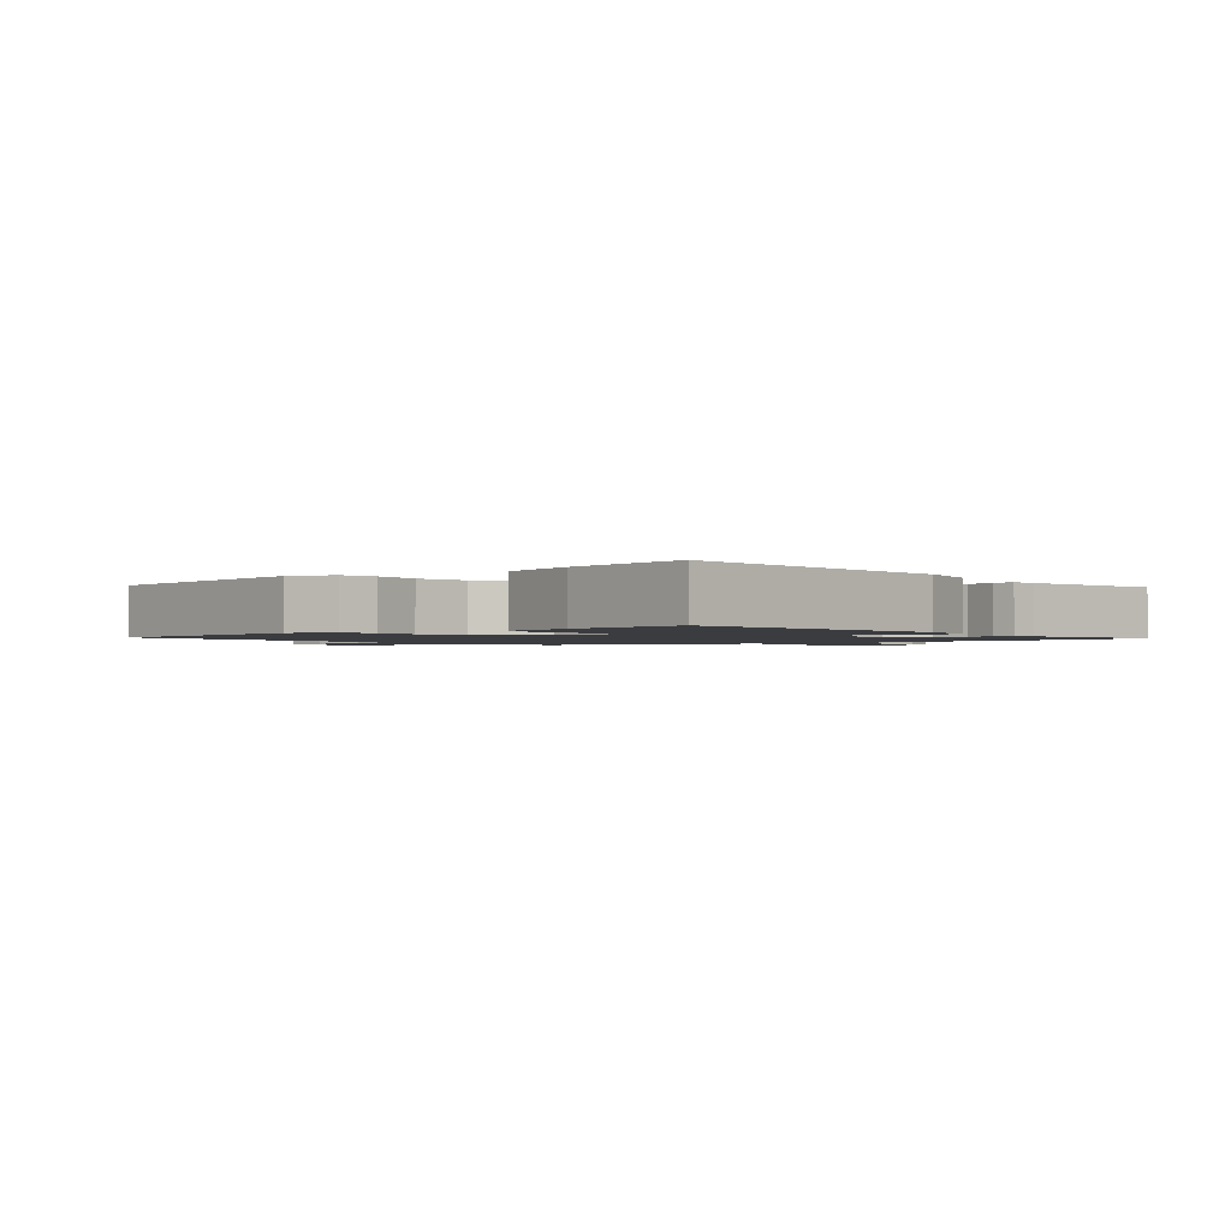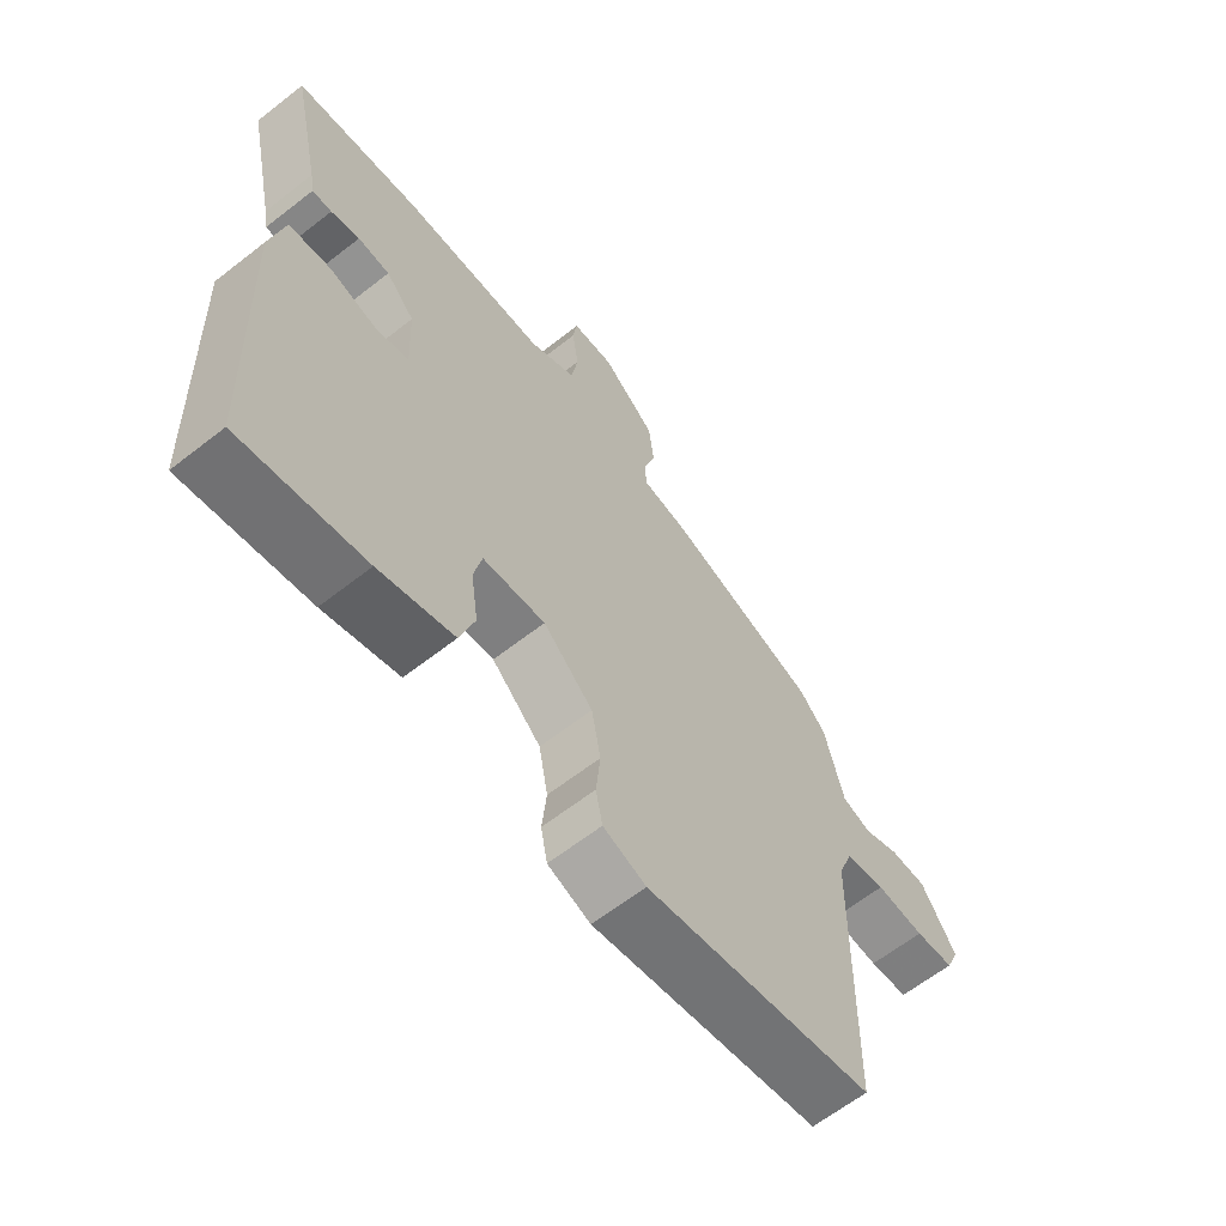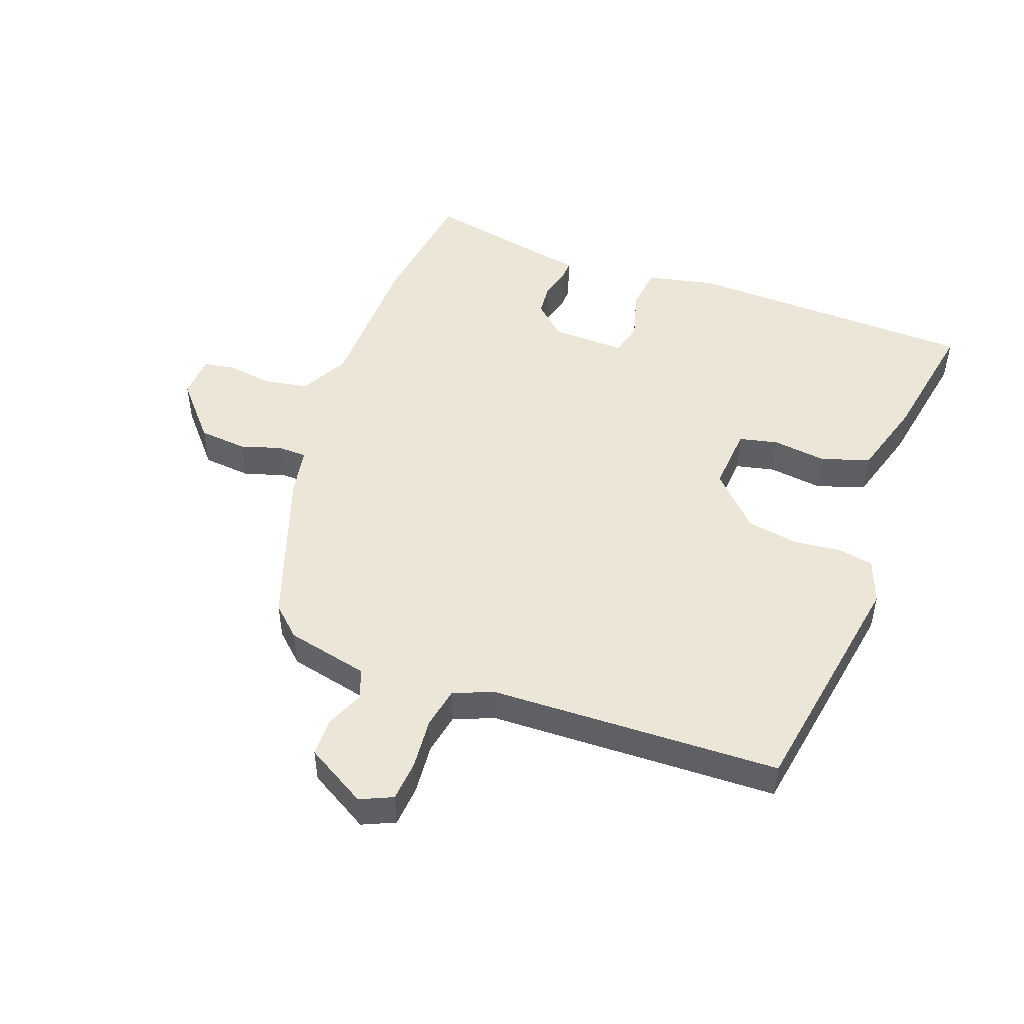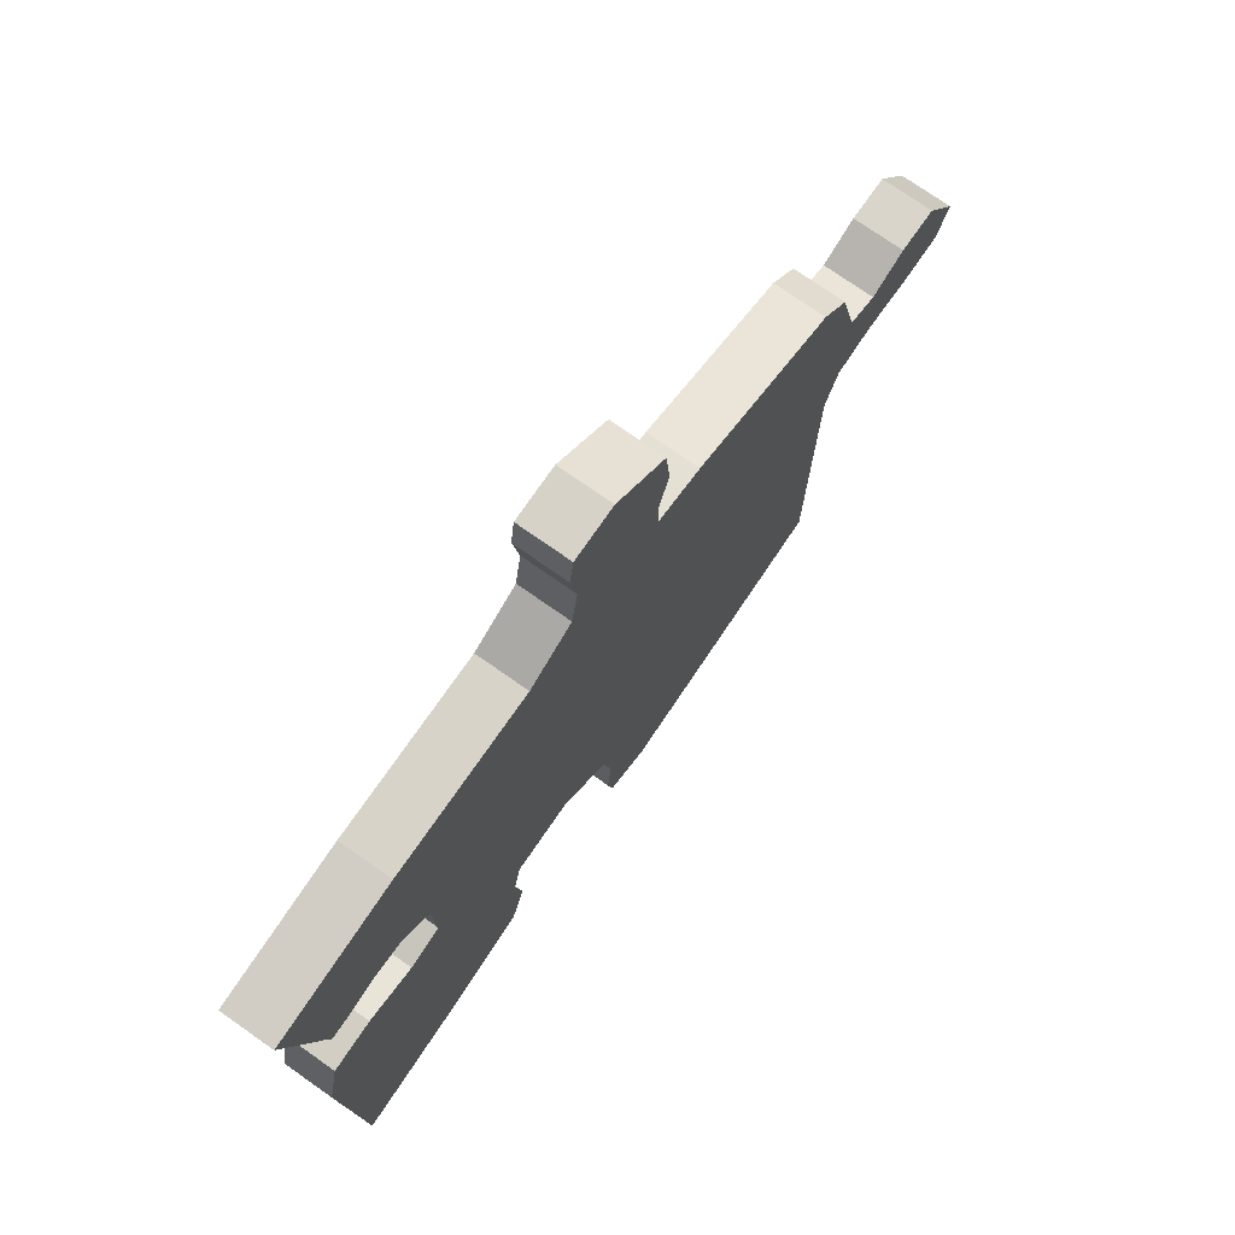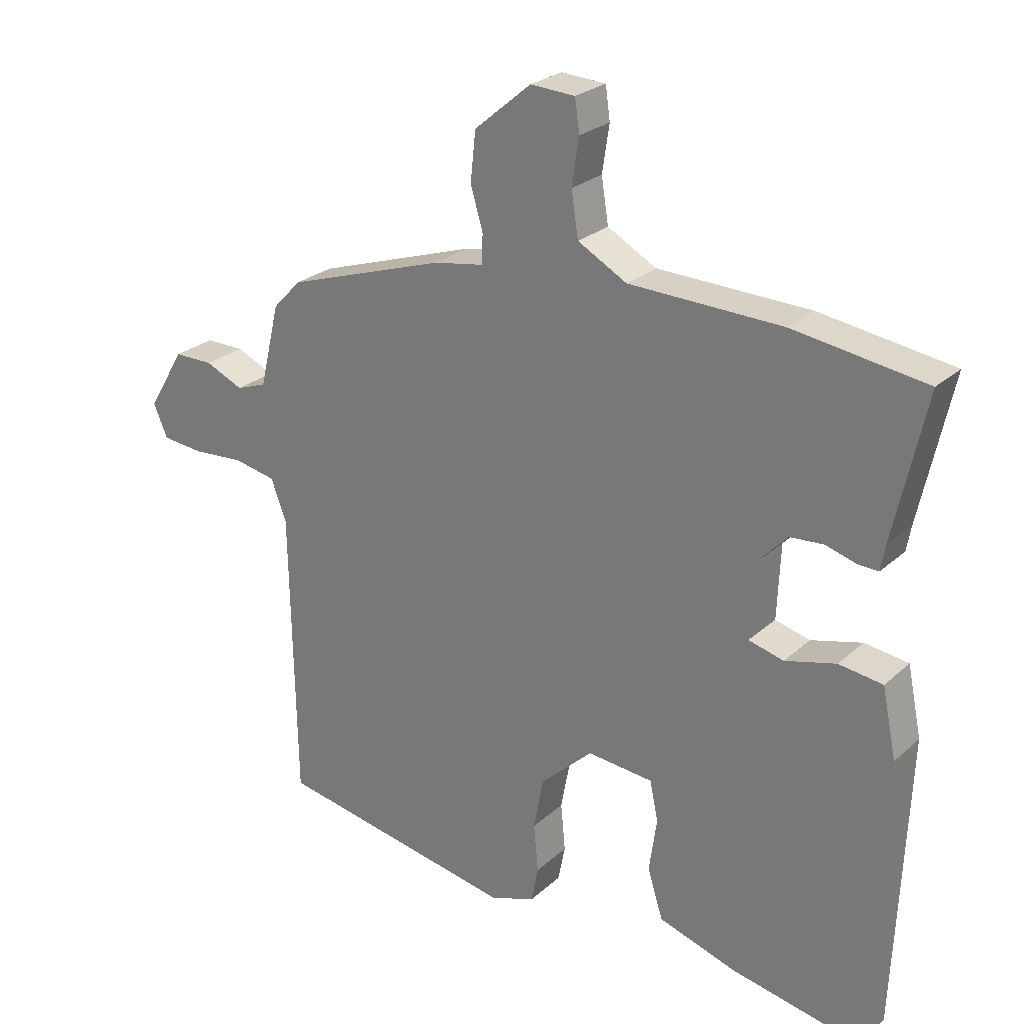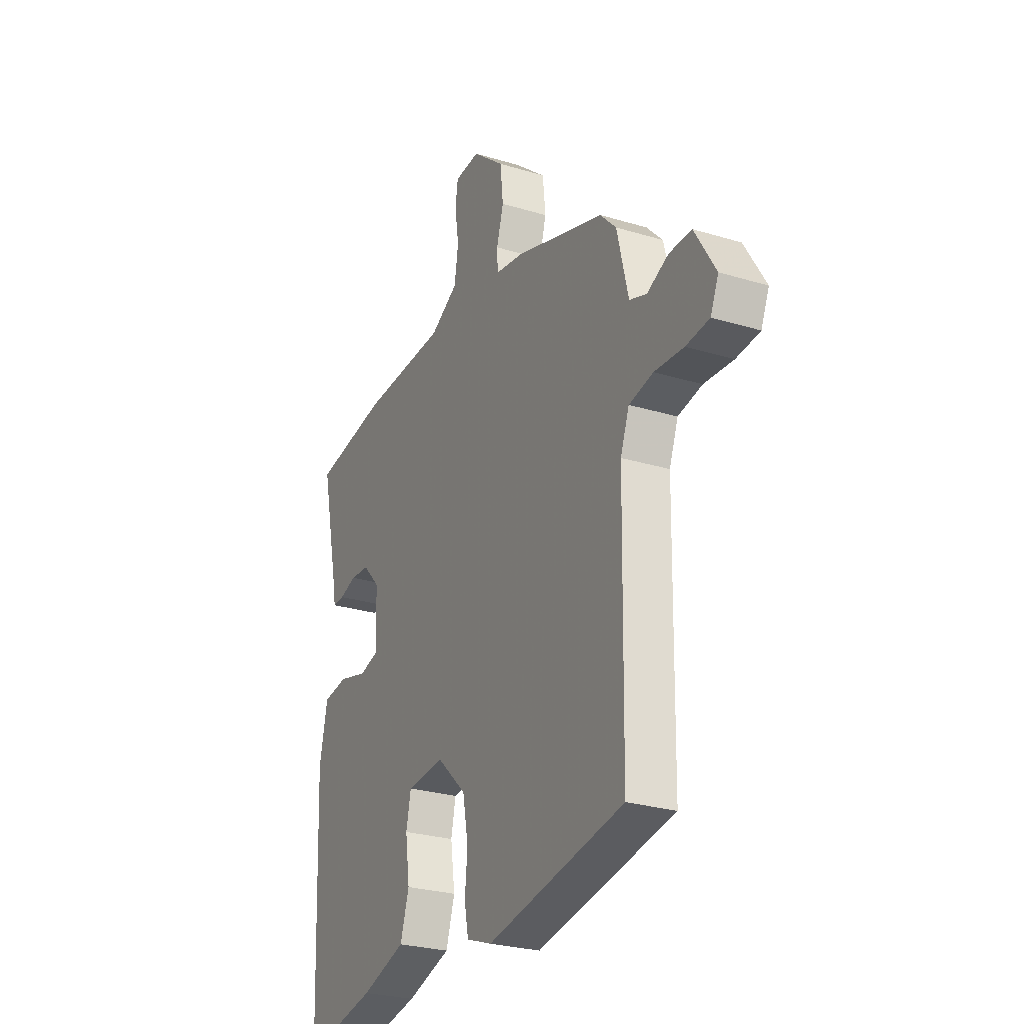
<metadata>
{"format":"obj","ext":"obj","renderer":"f3d","projection":"perspective","resolution":1024,"background":"white","views":[{"elev":-1.6,"azim":-140.8,"up":"+Y"},{"elev":-63.5,"azim":-51.7,"up":"+Z"},{"elev":48.7,"azim":109.4,"up":"+Y"},{"elev":74.4,"azim":-54.9,"up":"+Z"},{"elev":25.4,"azim":-144.4,"up":"+Z"},{"elev":-26.8,"azim":64.6,"up":"+Z"}]}
</metadata>
<code>
v -0.532 0.07 0.495
v -0.327 0.07 0.525
v -0.09 0.07 0.532
v -0.014 0.07 0.574
v -0.003 0.07 0.643
v -0.014 0.07 0.715
v -0.007 0.07 0.765
v 0.062 0.07 0.769
v 0.15 0.07 0.695
v 0.158 0.07 0.619
v 0.139 0.07 0.554
v 0.141 0.07 0.509
v 0.218 0.07 0.496
v 0.465 0.07 0.415
v 0.509 0.07 0.369
v 0.54 0.07 0.24
v 0.587 0.07 0.223
v 0.646 0.07 0.249
v 0.707 0.07 0.249
v 0.764 0.07 0.154
v 0.742 0.07 0.103
v 0.678 0.07 0.097
v 0.598 0.07 0.103
v 0.532 0.07 0.09
v 0.508 0.07 0.026
v 0.5 0.07 -0.428
v 0.125 0.07 -0.496
v 0.055 0.07 -0.471
v 0.044 0.07 -0.415
v 0.051 0.07 -0.341
v 0.036 0.07 -0.26
v -0.045 0.07 -0.184
v -0.147 0.07 -0.193
v -0.16 0.07 -0.254
v -0.148 0.07 -0.339
v -0.172 0.07 -0.415
v -0.294 0.07 -0.453
v -0.497 0.07 -0.492
v -0.516 0.07 -0.032
v -0.494 0.07 0.074
v -0.426 0.07 0.083
v -0.347 0.07 0.062
v -0.293 0.07 0.076
v -0.298 0.07 0.192
v -0.345 0.07 0.242
v -0.397 0.07 0.246
v -0.444 0.07 0.232
v -0.476 0.07 0.231
v -0.483 0.07 0.271
v -0.532 0 0.495
v -0.327 0 0.525
v -0.09 0 0.532
v -0.014 0 0.574
v -0.003 0 0.643
v -0.014 0 0.715
v -0.007 0 0.765
v 0.062 0 0.769
v 0.15 0 0.695
v 0.158 0 0.619
v 0.139 0 0.554
v 0.141 0 0.509
v 0.218 0 0.496
v 0.465 0 0.415
v 0.509 0 0.369
v 0.54 0 0.24
v 0.587 0 0.223
v 0.646 0 0.249
v 0.707 0 0.249
v 0.764 0 0.154
v 0.742 0 0.103
v 0.678 0 0.097
v 0.598 0 0.103
v 0.532 0 0.09
v 0.508 0 0.026
v 0.5 0 -0.428
v 0.125 0 -0.496
v 0.055 0 -0.471
v 0.044 0 -0.415
v 0.051 0 -0.341
v 0.036 0 -0.26
v -0.045 0 -0.184
v -0.147 0 -0.193
v -0.16 0 -0.254
v -0.148 0 -0.339
v -0.172 0 -0.415
v -0.294 0 -0.453
v -0.497 0 -0.492
v -0.516 0 -0.032
v -0.494 0 0.074
v -0.426 0 0.083
v -0.347 0 0.062
v -0.293 0 0.076
v -0.298 0 0.192
v -0.345 0 0.242
v -0.397 0 0.246
v -0.444 0 0.232
v -0.476 0 0.231
v -0.483 0 0.271
f 46 47 48 49
f 45 46 49 1
f 44 45 1 2
f 39 40 41 42
f 39 42 43
f 38 39 43
f 37 38 43
f 34 35 36 37
f 33 34 37 43
f 32 33 43 44
f 27 28 29 30
f 25 26 27 30
f 24 25 30 31
f 20 21 22 23
f 20 23 24
f 17 18 19 20
f 16 17 20 24
f 12 13 14 15
f 12 15 16 24
f 8 9 10 11
f 8 11 12
f 5 6 7 8
f 4 5 8 12
f 3 4 12 24
f 24 31 32 44
f 2 3 24 44
f 98 97 96 95
f 50 98 95 94
f 51 50 94 93
f 91 90 89 88
f 92 91 88
f 92 88 87
f 92 87 86
f 86 85 84 83
f 92 86 83 82
f 93 92 82 81
f 79 78 77 76
f 79 76 75 74
f 80 79 74 73
f 72 71 70 69
f 73 72 69
f 69 68 67 66
f 73 69 66 65
f 64 63 62 61
f 73 65 64 61
f 60 59 58 57
f 61 60 57
f 57 56 55 54
f 61 57 54 53
f 73 61 53 52
f 93 81 80 73
f 93 73 52 51
f 1 50 51 2
f 2 51 52 3
f 3 52 53 4
f 4 53 54 5
f 5 54 55 6
f 6 55 56 7
f 7 56 57 8
f 8 57 58 9
f 9 58 59 10
f 10 59 60 11
f 11 60 61 12
f 12 61 62 13
f 13 62 63 14
f 14 63 64 15
f 15 64 65 16
f 16 65 66 17
f 17 66 67 18
f 18 67 68 19
f 19 68 69 20
f 20 69 70 21
f 21 70 71 22
f 22 71 72 23
f 23 72 73 24
f 24 73 74 25
f 25 74 75 26
f 26 75 76 27
f 27 76 77 28
f 28 77 78 29
f 29 78 79 30
f 30 79 80 31
f 31 80 81 32
f 32 81 82 33
f 33 82 83 34
f 34 83 84 35
f 35 84 85 36
f 36 85 86 37
f 37 86 87 38
f 38 87 88 39
f 39 88 89 40
f 40 89 90 41
f 41 90 91 42
f 42 91 92 43
f 43 92 93 44
f 44 93 94 45
f 45 94 95 46
f 46 95 96 47
f 47 96 97 48
f 48 97 98 49
f 49 98 50 1

</code>
